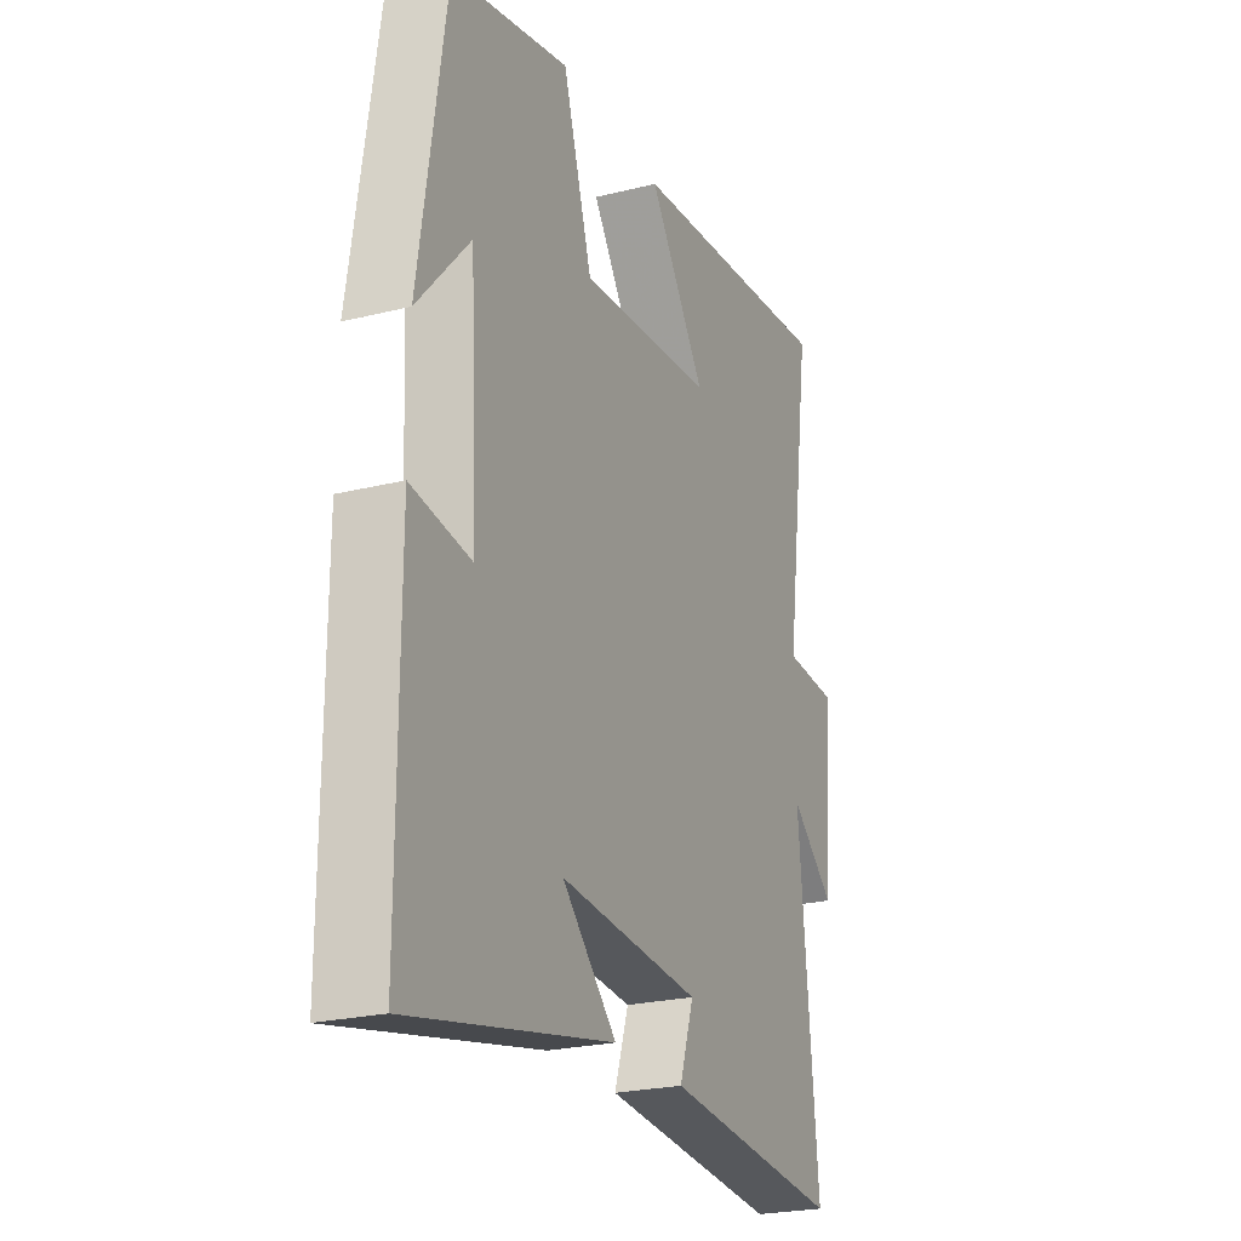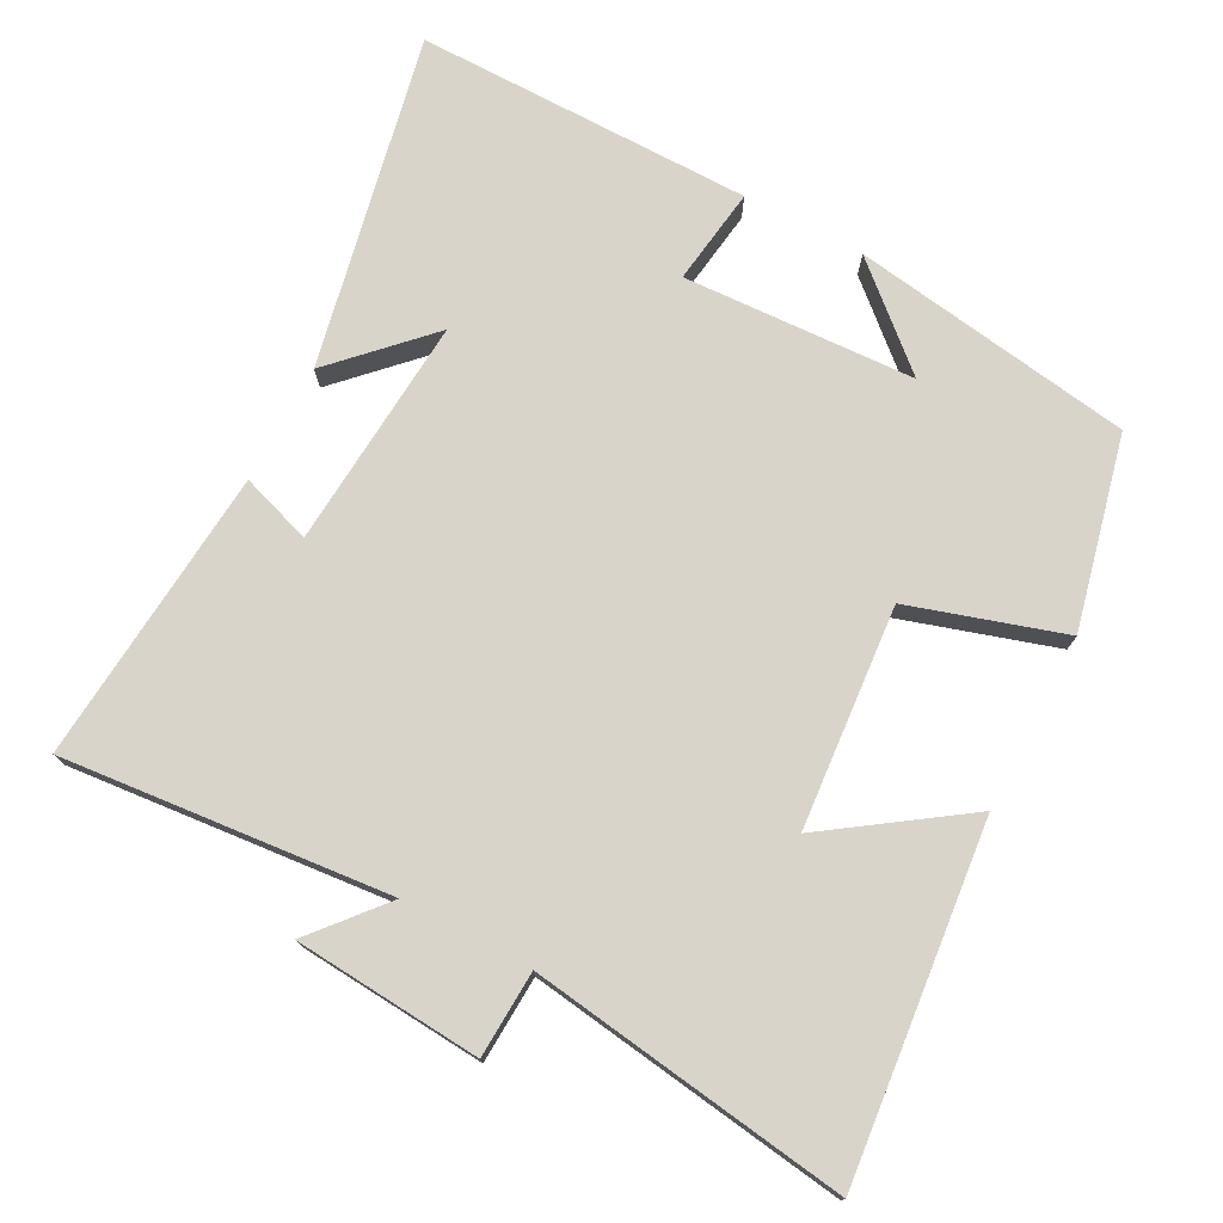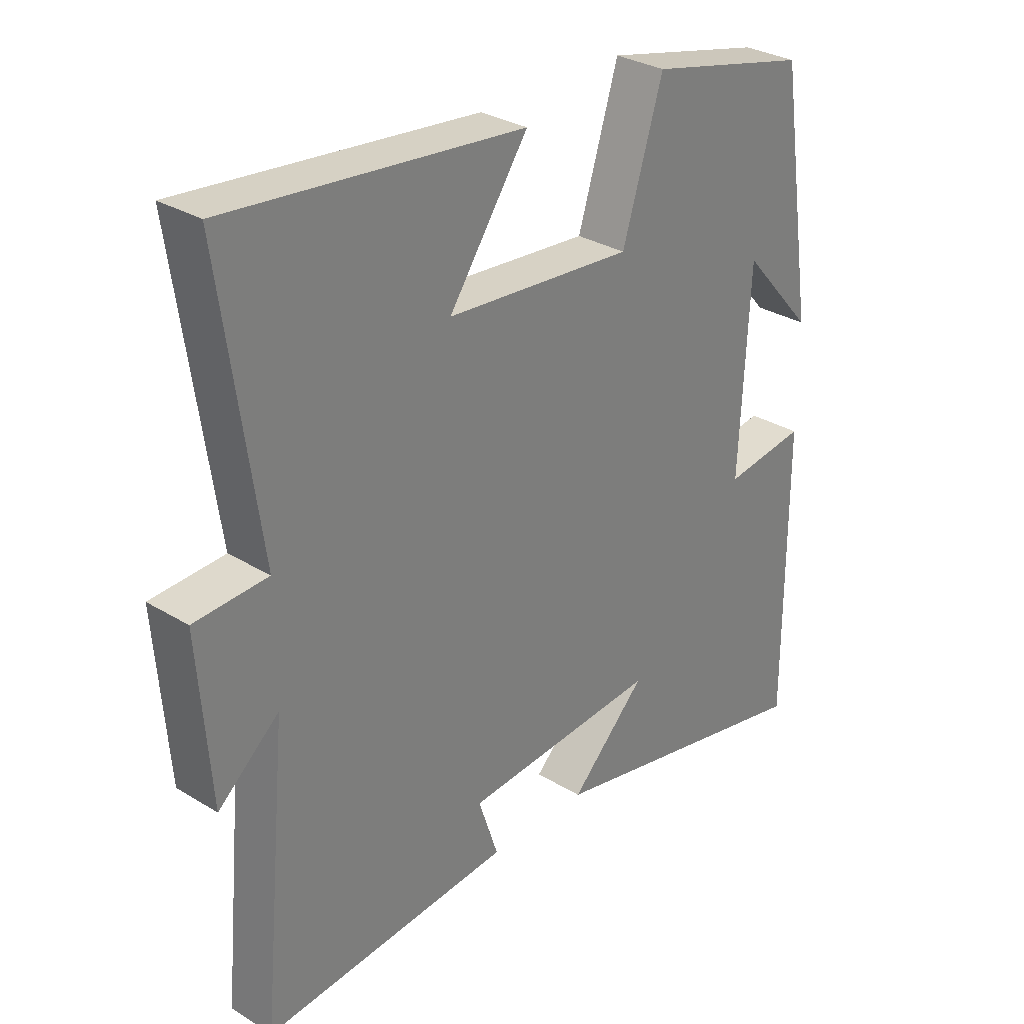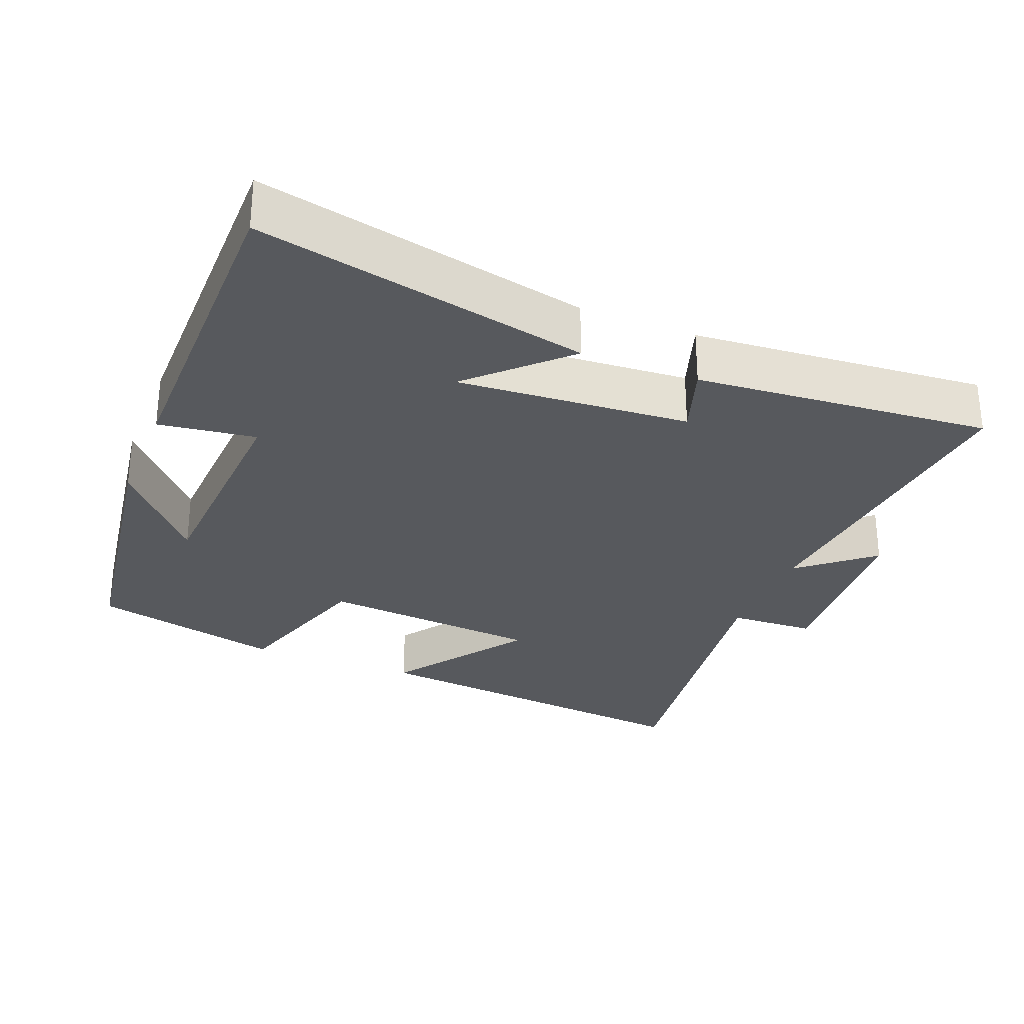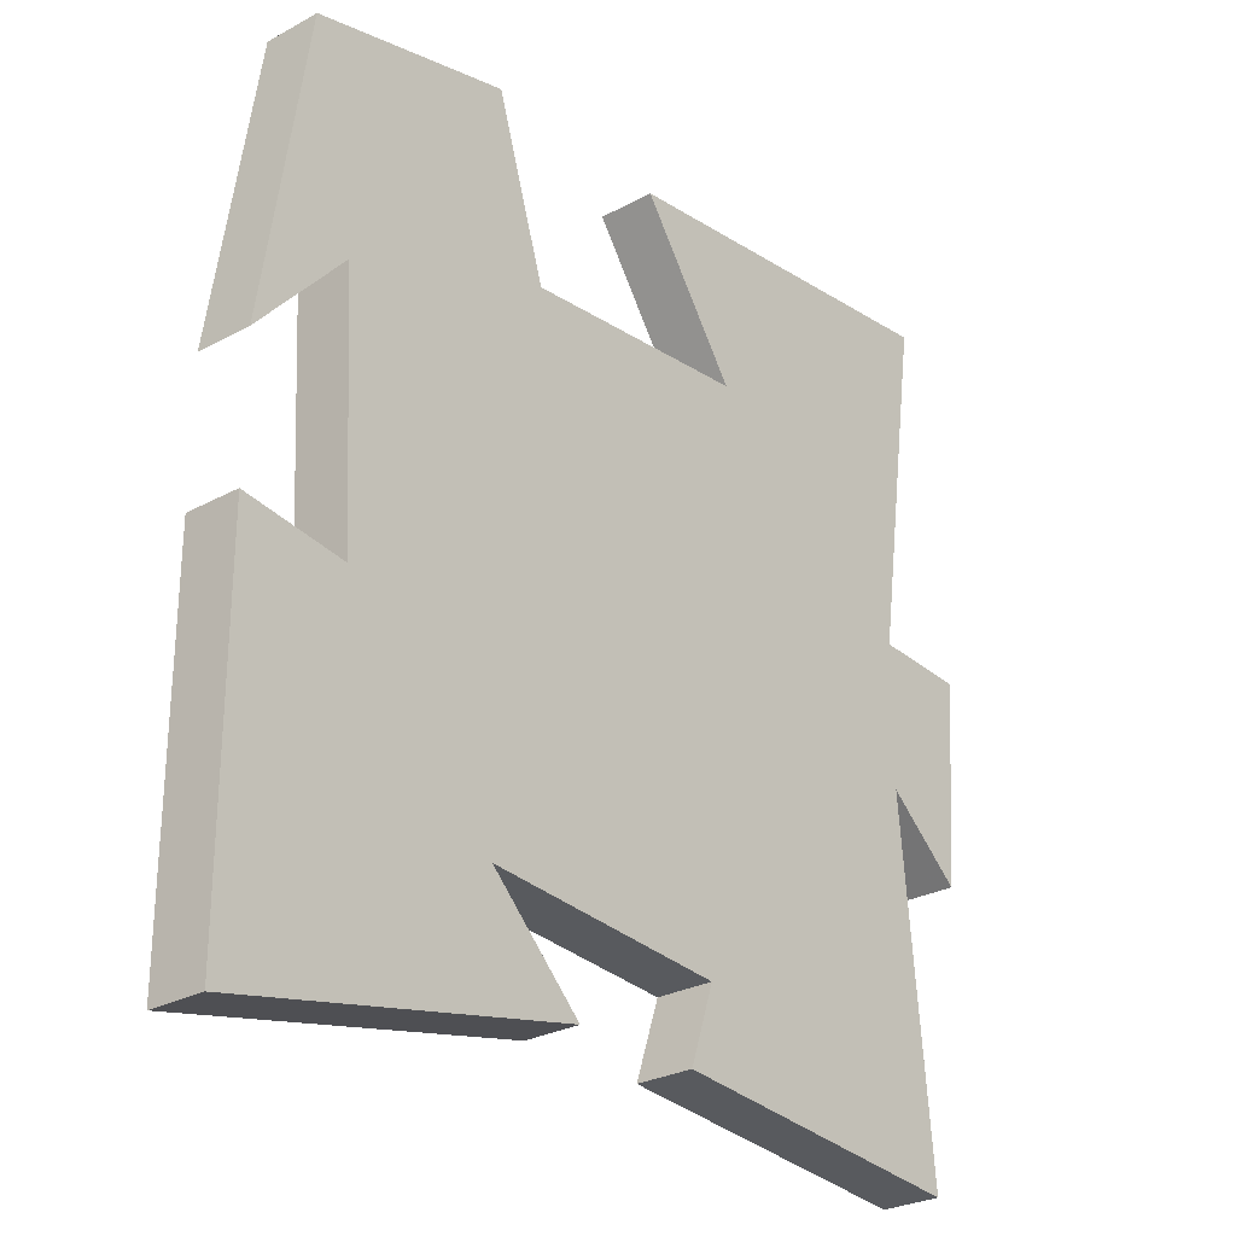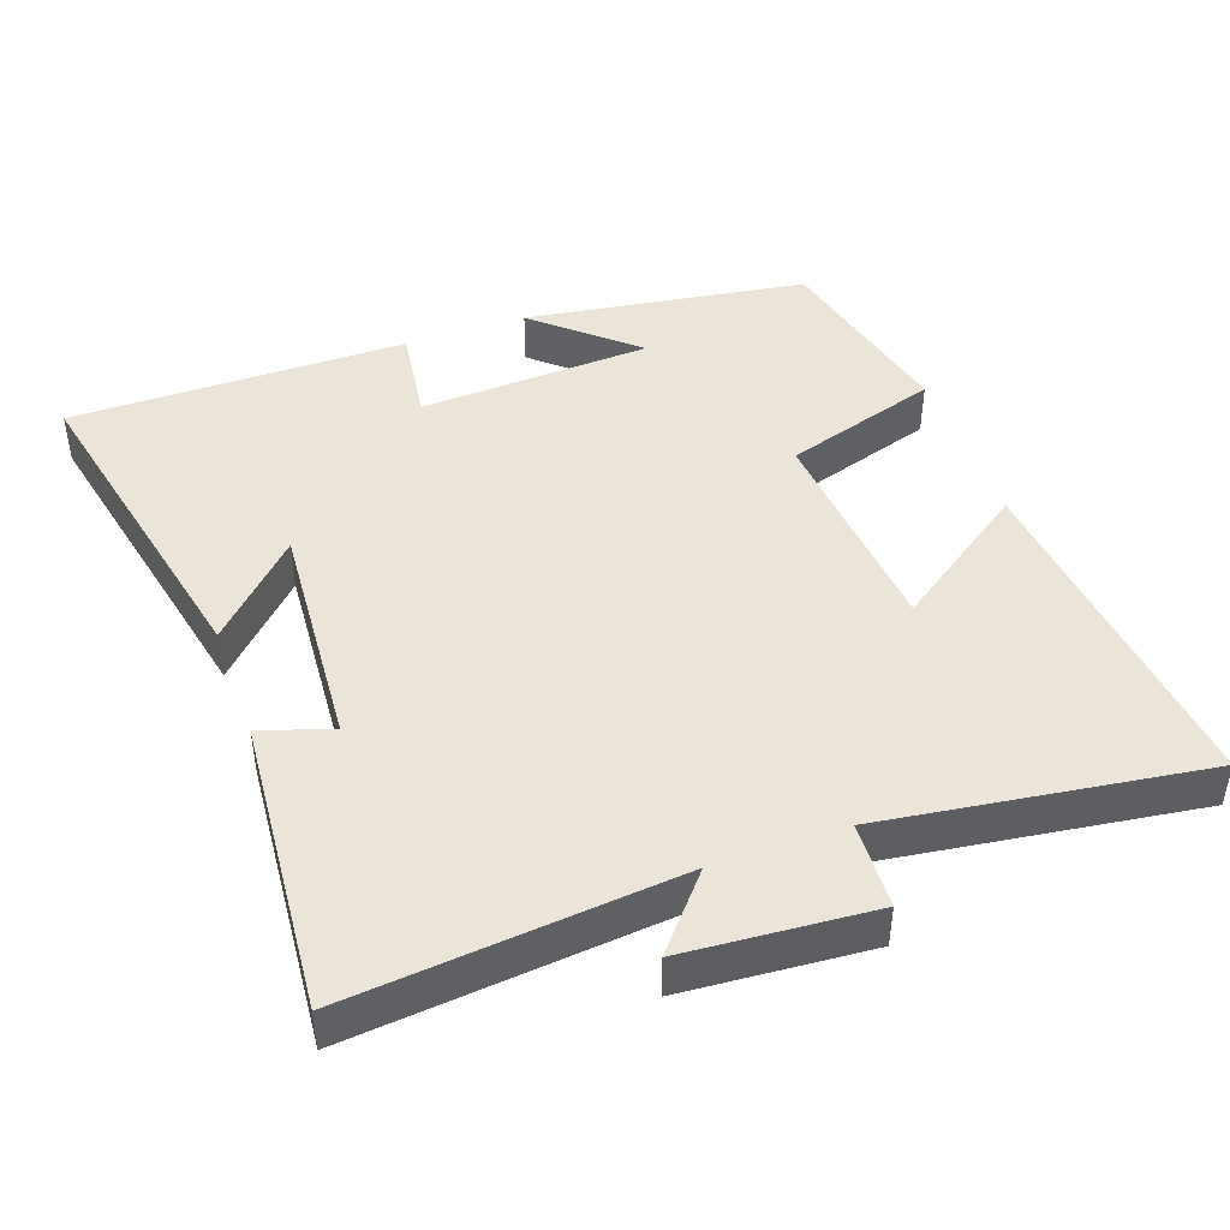
<metadata>
{"format":"obj","ext":"obj","renderer":"f3d","projection":"perspective","resolution":1024,"background":"white","views":[{"elev":-23.8,"azim":112.6,"up":"+Z"},{"elev":75.4,"azim":-62.1,"up":"+Y"},{"elev":30.6,"azim":-48.6,"up":"+Z"},{"elev":-29.3,"azim":158.1,"up":"+Y"},{"elev":-27.3,"azim":130.2,"up":"+Z"},{"elev":44.7,"azim":-109.7,"up":"+Y"}]}
</metadata>
<code>
v -0.563 0.07 0.55
v -0.074 0.07 0.5
v -0.205 0.07 0.311
v 0.105 0.07 0.285
v 0.172 0.07 0.5
v 0.44 0.07 0.437
v 0.5 0.07 0.043
v 0.38 0.07 0.178
v 0.364 0.07 -0.146
v 0.5 0.07 -0.127
v 0.501 0.07 -0.598
v 0.036 0.07 -0.5
v 0.161 0.07 -0.377
v -0.163 0.07 -0.401
v -0.13 0.07 -0.5
v -0.543 0.07 -0.535
v -0.5 0.07 -0.078
v -0.601 0.07 -0.164
v -0.621 0.07 0.098
v -0.5 0.07 0.104
v -0.563 0 0.55
v -0.074 0 0.5
v -0.205 0 0.311
v 0.105 0 0.285
v 0.172 0 0.5
v 0.44 0 0.437
v 0.5 0 0.043
v 0.38 0 0.178
v 0.364 0 -0.146
v 0.5 0 -0.127
v 0.501 0 -0.598
v 0.036 0 -0.5
v 0.161 0 -0.377
v -0.163 0 -0.401
v -0.13 0 -0.5
v -0.543 0 -0.535
v -0.5 0 -0.078
v -0.601 0 -0.164
v -0.621 0 0.098
v -0.5 0 0.104
f 17 18 19 20
f 14 15 16 17
f 13 14 17 20
f 10 11 12 13
f 9 10 13
f 8 9 13 20
f 5 6 7 8
f 4 5 8
f 3 4 8 20
f 1 2 3 20
f 40 39 38 37
f 37 36 35 34
f 40 37 34 33
f 33 32 31 30
f 33 30 29
f 40 33 29 28
f 28 27 26 25
f 28 25 24
f 40 28 24 23
f 40 23 22 21
f 1 21 22 2
f 2 22 23 3
f 3 23 24 4
f 4 24 25 5
f 5 25 26 6
f 6 26 27 7
f 7 27 28 8
f 8 28 29 9
f 9 29 30 10
f 10 30 31 11
f 11 31 32 12
f 12 32 33 13
f 13 33 34 14
f 14 34 35 15
f 15 35 36 16
f 16 36 37 17
f 17 37 38 18
f 18 38 39 19
f 19 39 40 20
f 20 40 21 1

</code>
